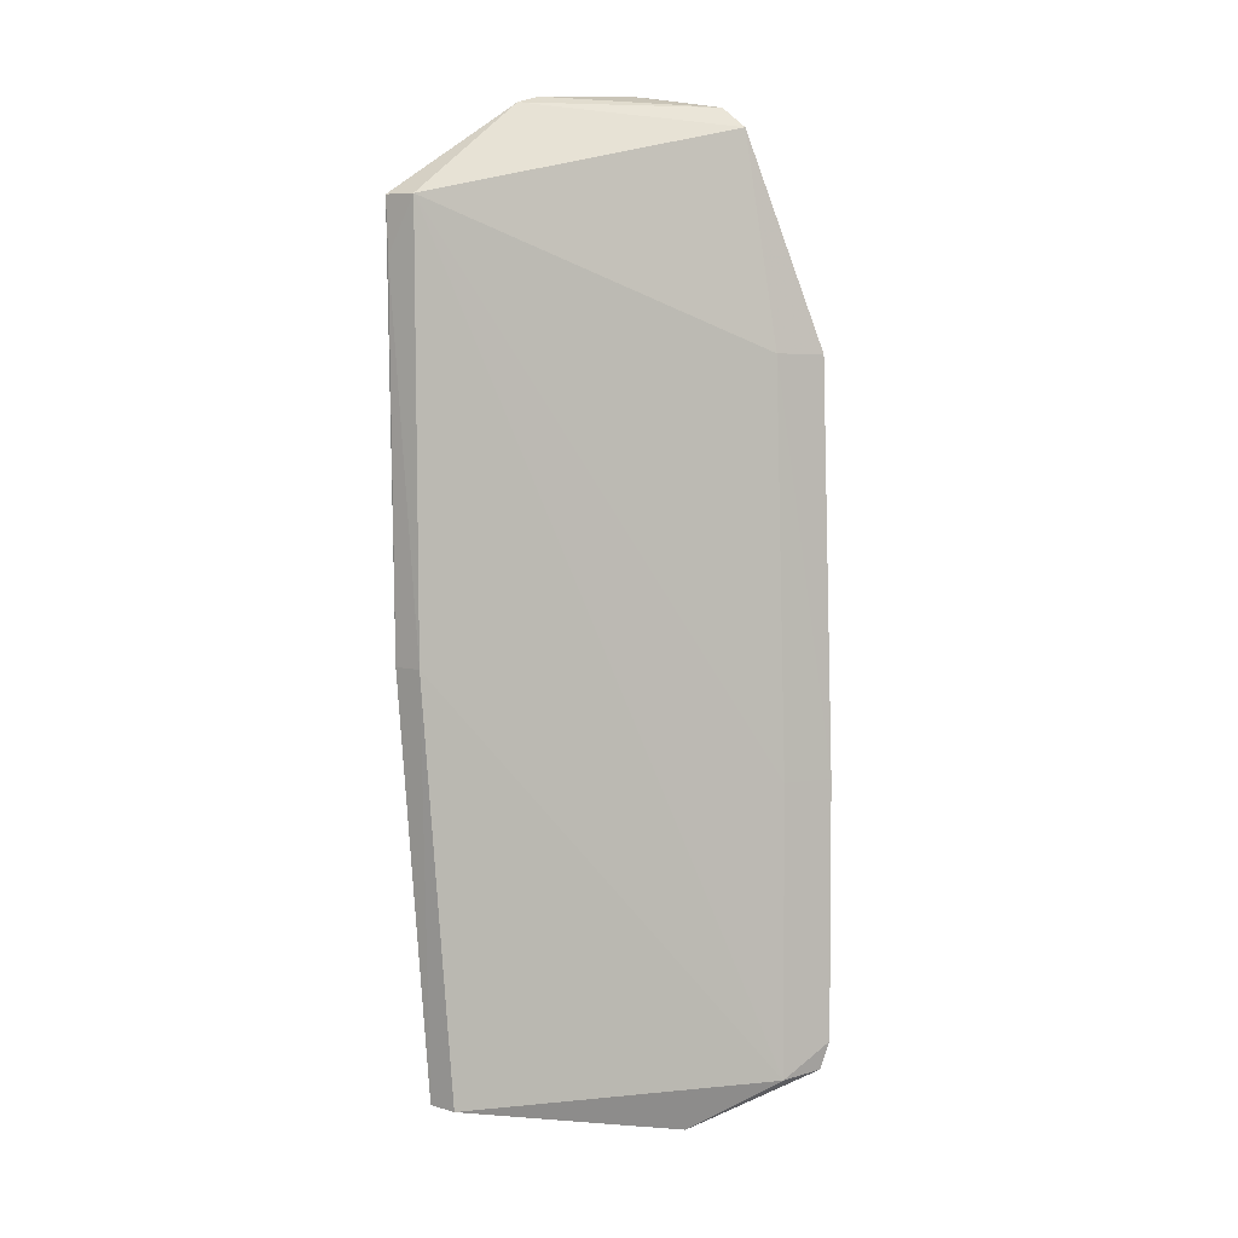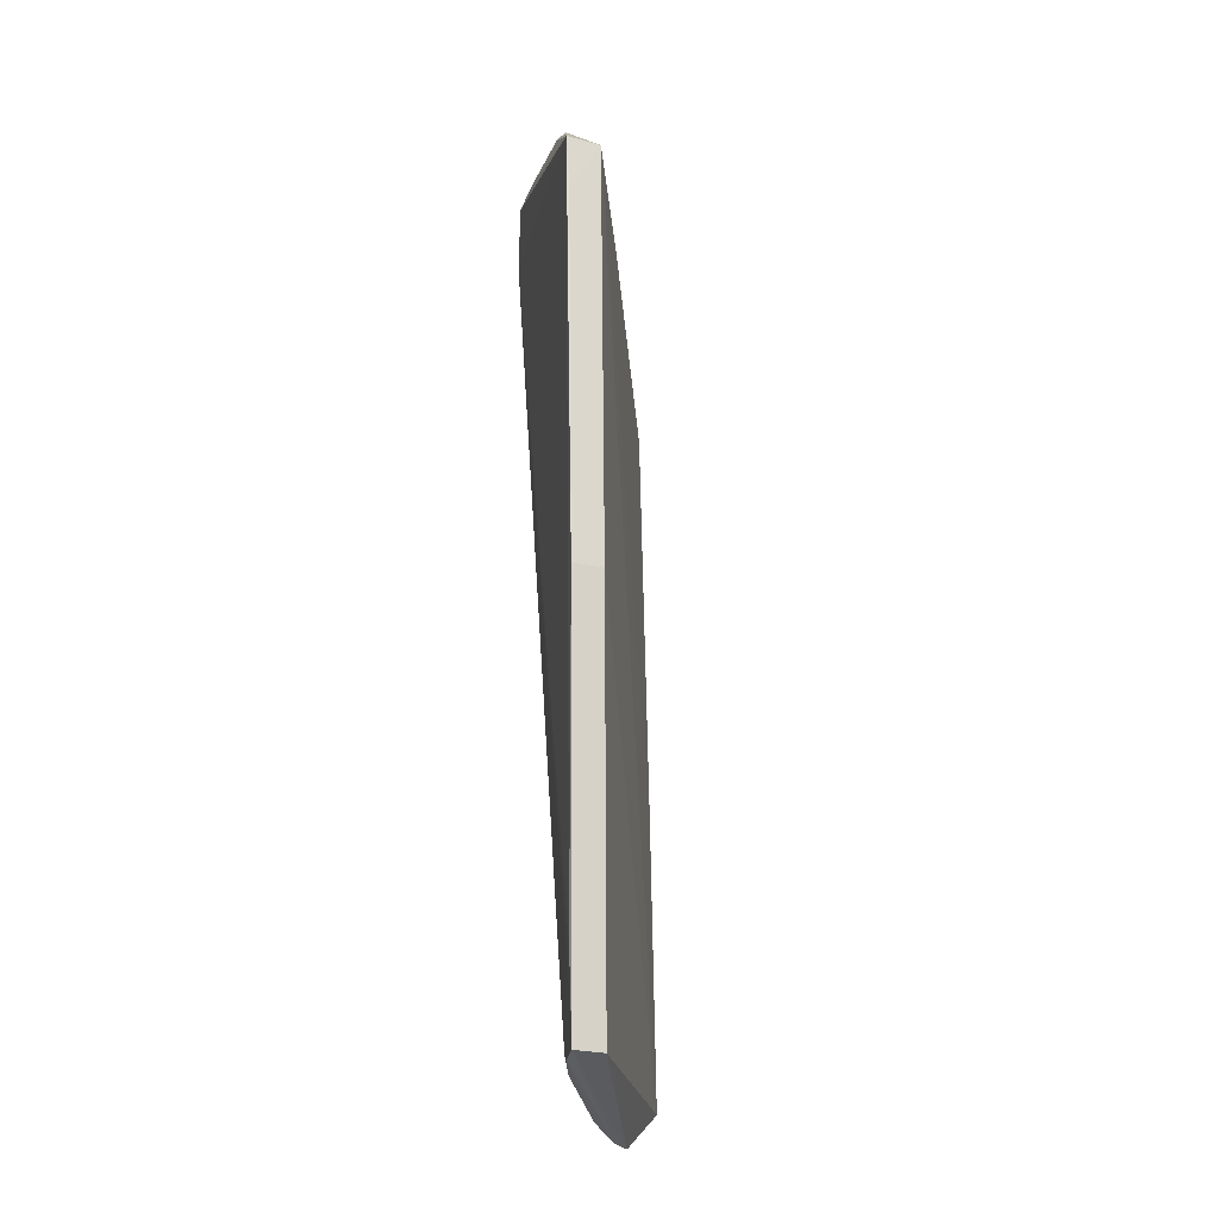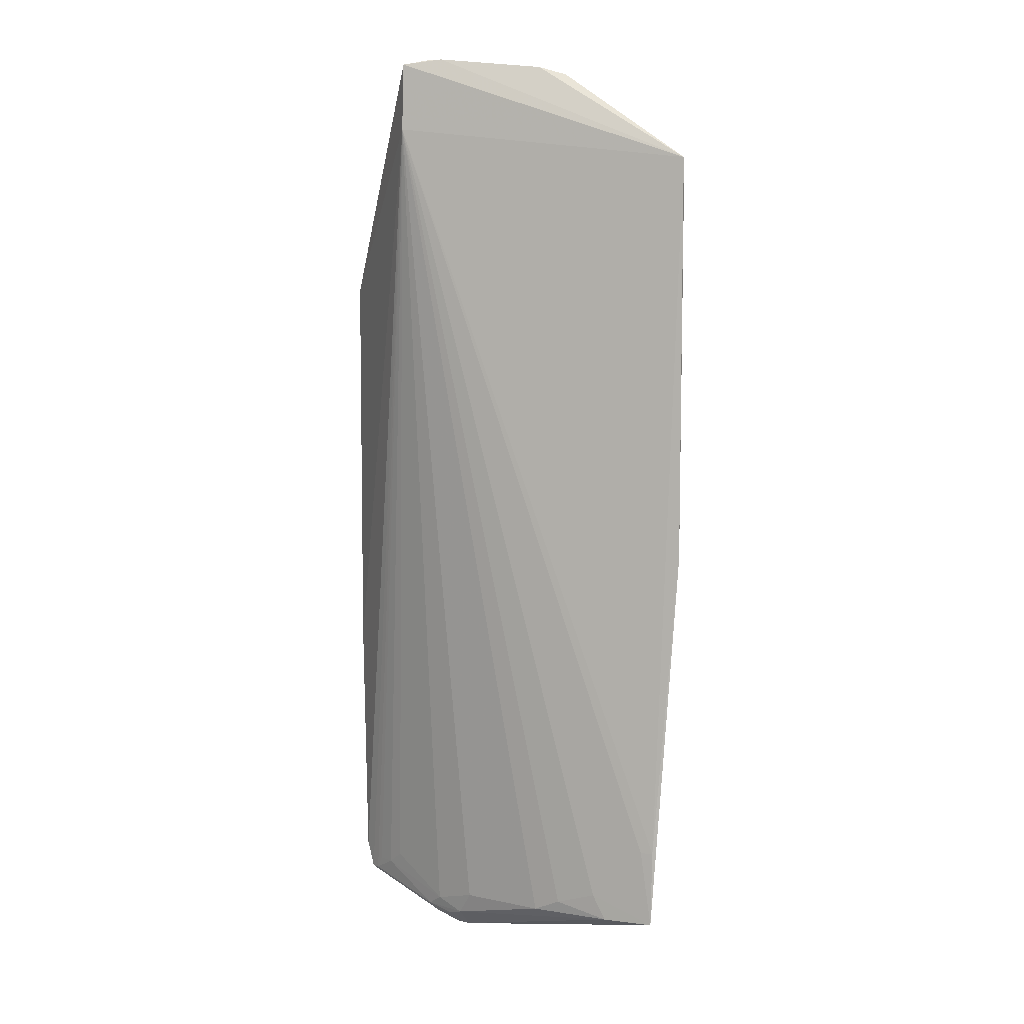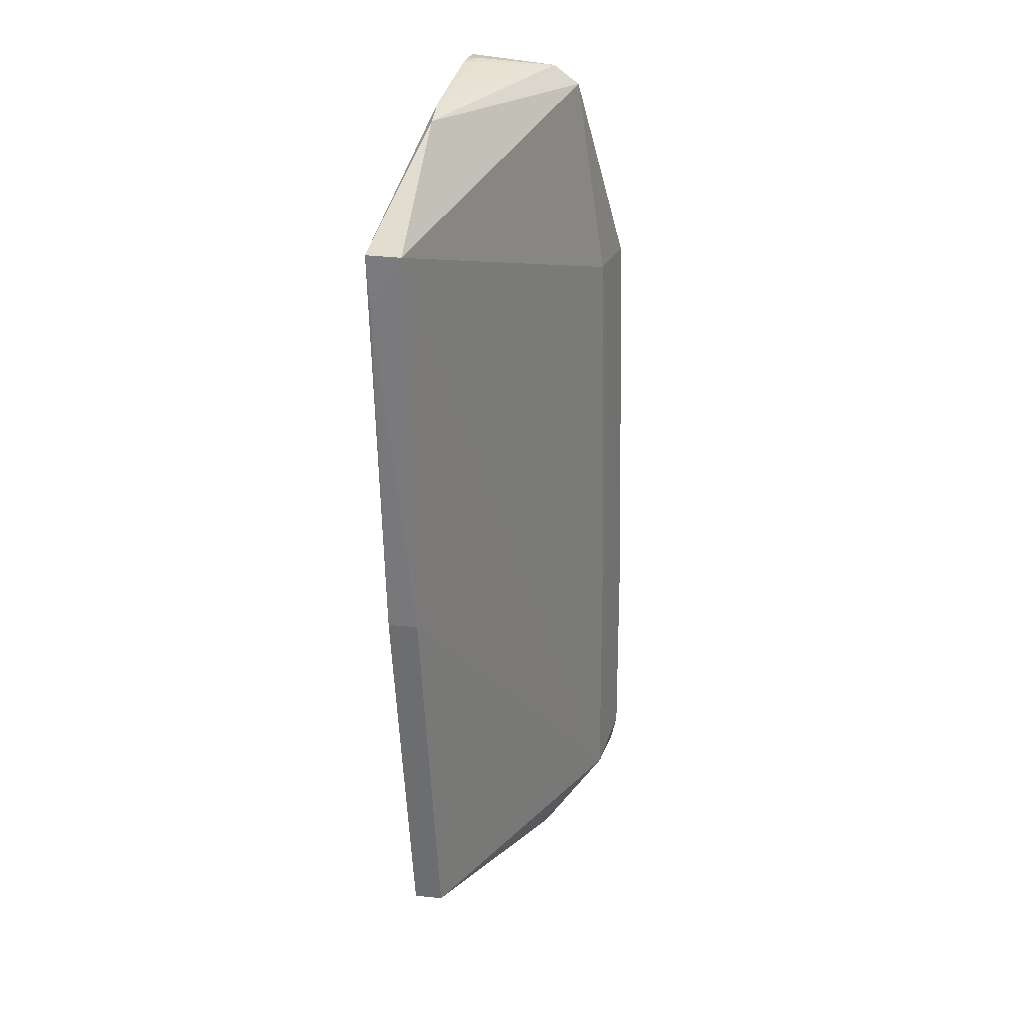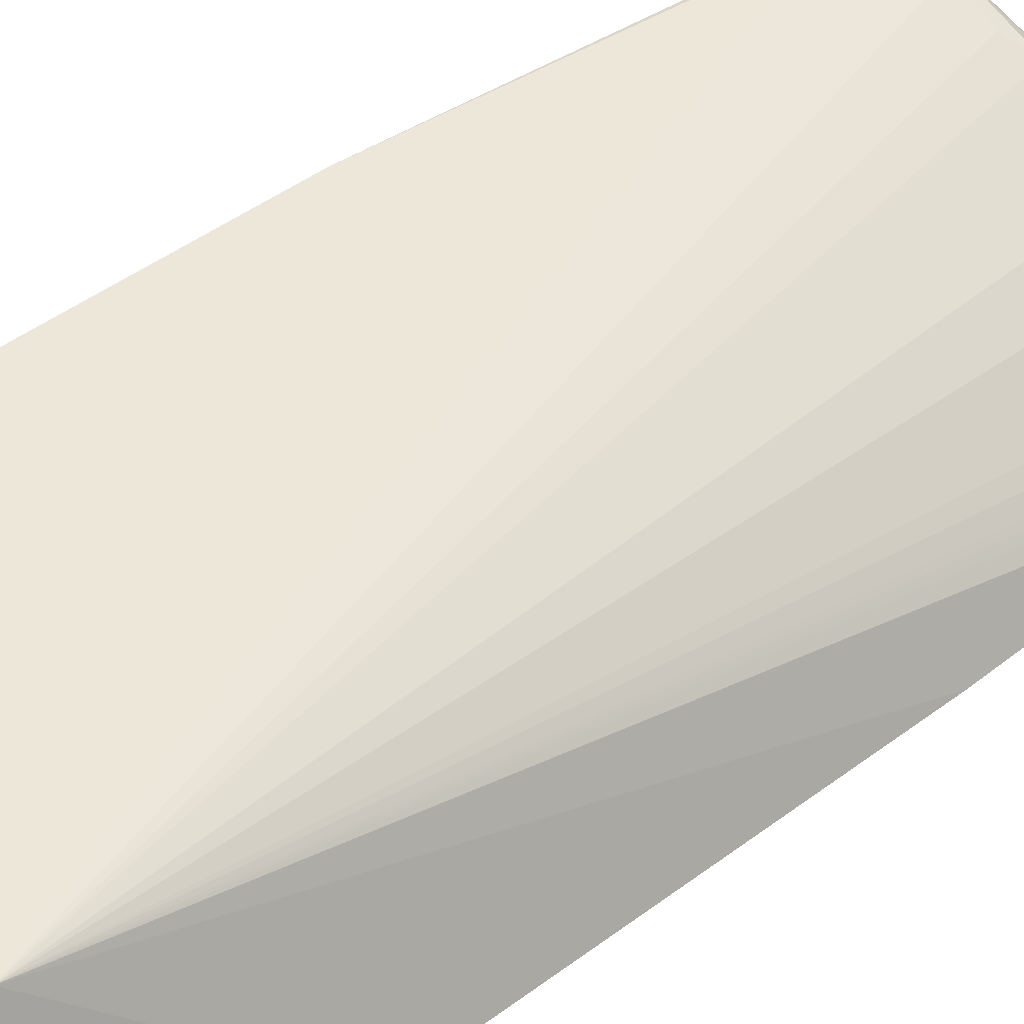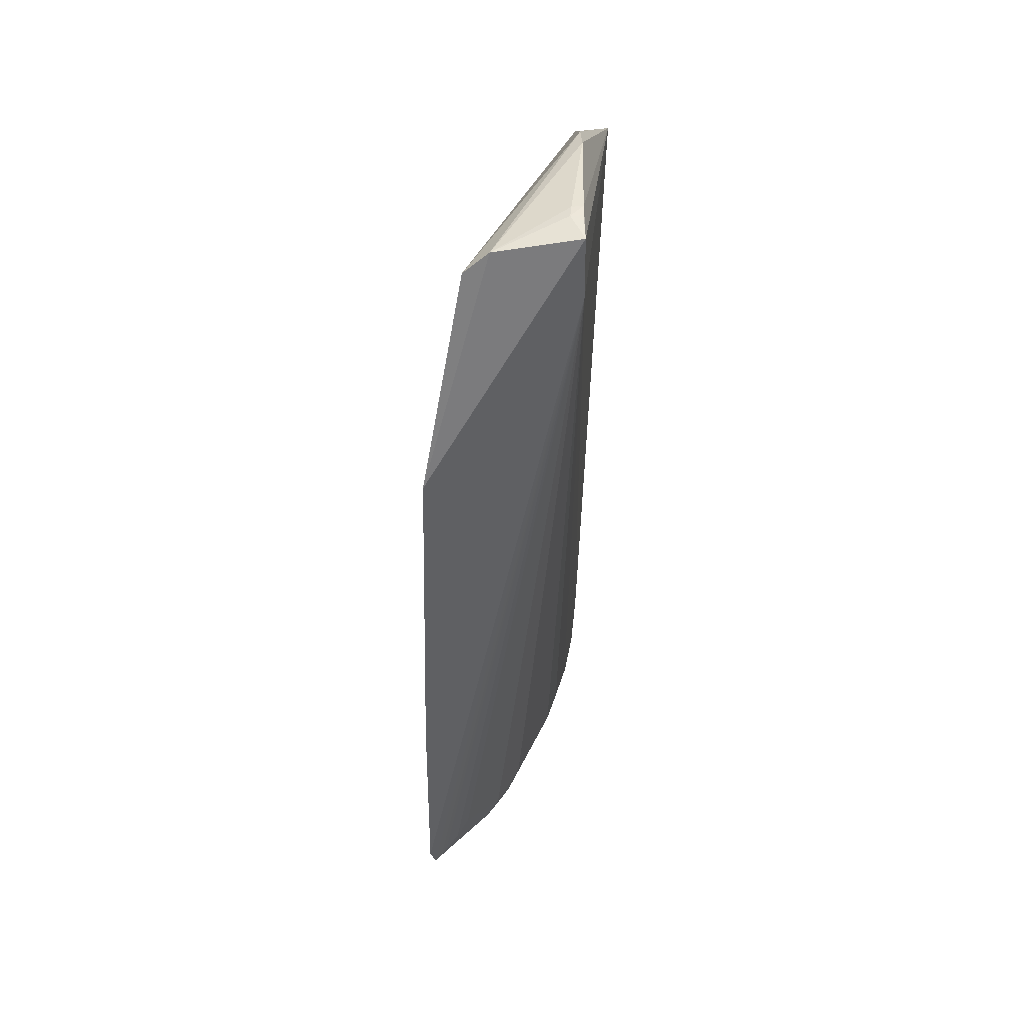
<metadata>
{"format":"obj","ext":"obj","renderer":"f3d","projection":"perspective","resolution":1024,"background":"white","views":[{"elev":4.8,"azim":-46.5,"up":"+Z"},{"elev":-21.1,"azim":-109.0,"up":"+Z"},{"elev":6.5,"azim":-174.7,"up":"+Z"},{"elev":31.3,"azim":-79.9,"up":"+Z"},{"elev":44.8,"azim":47.6,"up":"+Y"},{"elev":48.3,"azim":87.9,"up":"+Z"}]}
</metadata>
<code>
v 0.01475 0.04128 0.0695
v 0.01464 0.04122 0.07424
v 0.01993 0.03054 0.0576
v 0.02007 0.02974 0.02928
v -0.006153 0.04436 0.0671
v 0.01077 0.03447 0.006257
v -0.004071 0.0409 0.009431
v -0.004214 0.04298 0.009484
v 0.01613 0.03051 0.009264
v 0.01933 0.02991 0.009472
v 0.01618 0.03147 0.05758
v 0.01528 0.03351 0.07225
v -0.00597 0.04196 0.06701
v 0.01502 0.03526 0.07365
v 0.00254 0.04164 0.07334
v -0.006013 0.0417 0.03776
v 0.01297 0.03548 0.00871
v 0.01031 0.0374 0.009583
v 0.01983 0.02952 0.01138
v -0.004321 0.04322 0.01514
v 0.01637 0.03077 0.02928
v 0.004495 0.04165 0.0739
v -0.006114 0.04383 0.03778
v -0.006181 0.04414 0.0633
v 0.01118 0.0365 0.007899
v 0.004796 0.04026 0.009597
v 0.00297 0.0411 0.01049
v 0.0002129 0.04206 0.01139
v -0.003448 0.04307 0.01514
v 0.01183 0.04126 0.07457
v 0.01662 0.03277 0.0114
v 0.01755 0.03186 0.0105
v 0.01845 0.03095 0.01047
v 0.01388 0.03457 0.007944
v 0.01061 0.03532 0.006556
v -0.0006837 0.04217 0.009544
v 0.01188 0.04048 0.07454
v 0.01887 0.03042 0.00952
v 0.01165 0.03442 0.006462
v 0.01318 0.03486 0.007445
v 0.01278 0.04036 0.07457
v 0.01153 0.03513 0.006725
v 0.0121 0.03572 0.007554
v 0.01273 0.0412 0.07454
f 1 2 3
f 1 3 4
f 1 5 2
f 6 7 8
f 9 6 10
f 9 7 6
f 11 12 13
f 11 3 12
f 11 4 3
f 14 12 3
f 14 3 2
f 15 5 13
f 15 13 12
f 15 12 14
f 16 8 7
f 16 9 13
f 16 7 9
f 17 18 1
f 19 1 4
f 19 10 1
f 19 9 10
f 19 4 9
f 20 5 1
f 21 11 13
f 21 13 9
f 21 9 4
f 21 4 11
f 22 5 15
f 22 15 14
f 23 8 16
f 23 20 8
f 23 5 20
f 24 16 13
f 24 13 5
f 24 23 16
f 24 5 23
f 25 18 17
f 26 27 1
f 26 1 18
f 26 18 25
f 28 1 27
f 29 20 1
f 29 8 20
f 29 28 8
f 29 1 28
f 30 2 5
f 30 5 22
f 31 32 17
f 31 17 1
f 31 1 32
f 33 32 1
f 34 17 32
f 34 25 17
f 35 6 8
f 36 27 26
f 36 28 27
f 36 8 28
f 36 35 8
f 36 26 25
f 36 25 35
f 37 30 22
f 37 22 14
f 38 33 1
f 38 1 10
f 38 32 33
f 38 34 32
f 38 10 34
f 39 10 6
f 39 6 35
f 40 34 10
f 40 10 39
f 41 37 14
f 41 14 2
f 41 30 37
f 42 35 25
f 42 40 39
f 42 39 35
f 43 25 34
f 43 34 40
f 43 42 25
f 43 40 42
f 44 41 2
f 44 2 30
f 44 30 41

</code>
